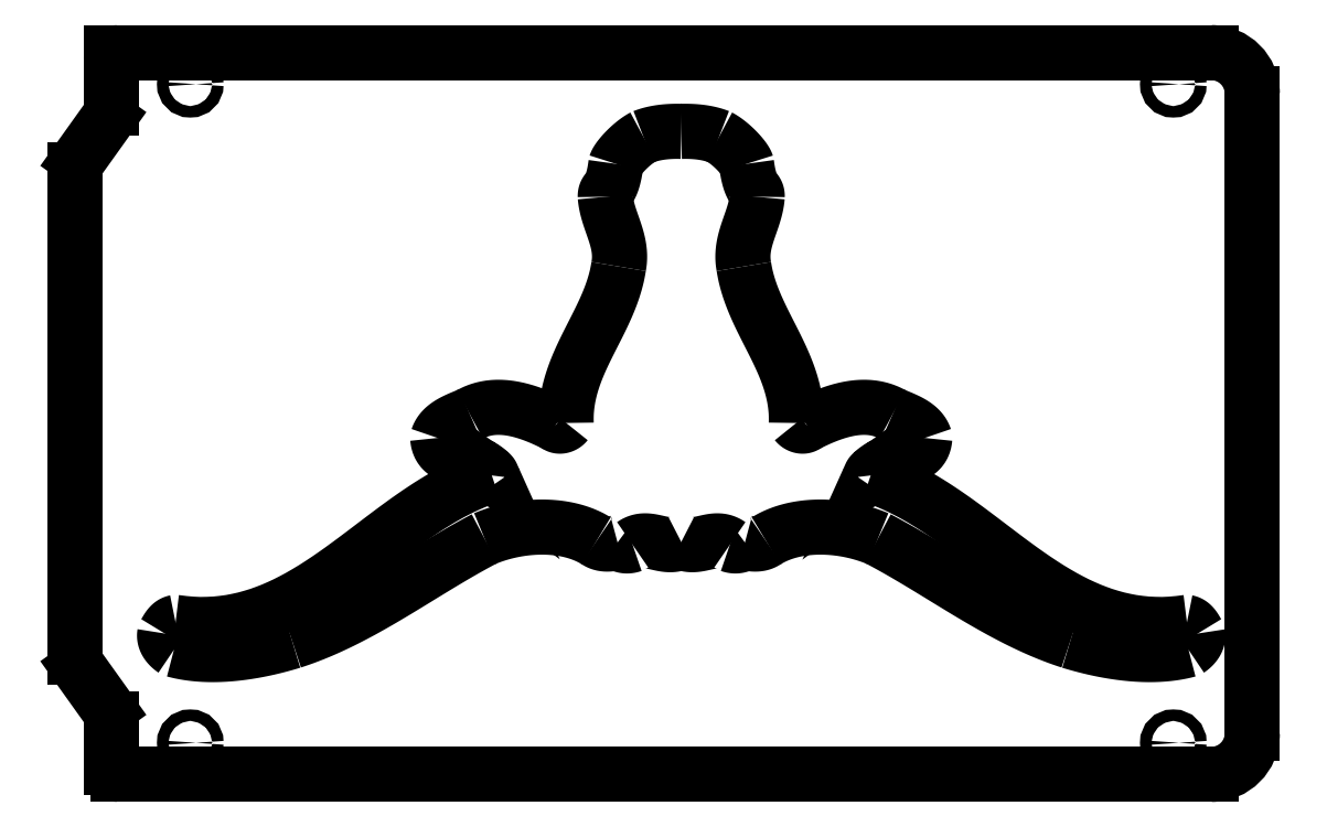
<metadata>
{"format":"dxf","ext":"dxf","renderer":"ezdxf+matplotlib","layout":"modelspace","background":"white","min_lineweight":24,"dpi":150}
</metadata>
<code>
0
SECTION
2
ENTITIES
0
CIRCLE
8
0
10
141.9
20
-91.75
30
0
40
1.6
210
0
220
0
230
1
0
ARC
8
0
10
-151.9
20
-98.55
30
0
40
2
210
0
220
0
230
1
50
180
51
270
0
ARC
8
0
10
-158.9
20
-67.9
30
0
40
5
210
0
220
0
230
1
50
180
51
215.5
0
LINE
8
0
10
-153.9
20
98.55
30
0
11
-153.9
21
85.1
31
0
0
ARC
8
0
10
-158.9
20
67.9
30
0
40
5
210
0
220
0
230
1
50
144.5
51
180
0
CIRCLE
8
0
10
141.9
20
91.75
30
0
40
1.6
210
0
220
0
230
1
0
LINE
8
0
10
-153.9
20
-85.1
30
0
11
-153.9
21
-98.55
31
0
0
ARC
8
0
10
152.5
20
-89.15
30
0
40
11.4
210
0
220
0
230
1
50
-90
51
0
0
LINE
8
0
10
-151.9
20
100.6
30
0
11
152.5
21
100.5
31
0
0
LINE
8
0
10
152.5
20
-100.6
30
0
11
-151.9
21
-100.5
31
0
0
LINE
8
0
10
-153.9
20
100.6
30
0
11
-151.9
21
100.6
31
0
0
LINE
8
0
10
-163.9
20
6.106e-13
30
0
11
-163.9
21
67.9
31
0
0
LINE
8
0
10
-163.9
20
6.106e-13
30
0
11
-163.9
21
-67.9
31
0
0
ARC
8
0
10
-151.9
20
98.55
30
0
40
2
210
0
220
-0
230
1
50
90
51
180
0
LINE
8
0
10
-163
20
70.8
30
0
11
-154.8
21
82.2
31
0
0
ARC
8
0
10
152.5
20
89.15
30
0
40
11.4
210
0
220
-0
230
1
50
0
51
90
0
CIRCLE
8
0
10
-131.9
20
-91.75
30
0
40
1.6
210
0
220
0
230
1
0
LINE
8
0
10
163.9
20
89.15
30
0
11
163.9
21
-89.15
31
0
0
CIRCLE
8
0
10
-131.9
20
91.75
30
0
40
1.6
210
0
220
0
230
1
0
LINE
8
0
10
-163
20
-70.8
30
0
11
-154.8
21
-82.2
31
0
0
ARC
8
0
10
-158.9
20
-85.1
30
0
40
5
210
0
220
0
230
1
50
0
51
35.54
0
LINE
8
0
10
-153.9
20
98.55
30
0
11
-153.9
21
100.6
31
0
0
ARC
8
0
10
-158.9
20
85.1
30
0
40
5
210
0
220
0
230
1
50
-35.54
51
0
0
SPLINE
8
0
70
4
71
3
72
8
73
4
74
0
42
1e-09
43
1e-10
44
1e-10
40
0
40
0
40
0
40
0
40
1
40
1
40
1
40
1
41
1
41
1
41
1
41
1
10
146.2
20
-65.85
30
0
10
135.8
20
-68.66
30
0
10
123.3
20
-66.57
30
0
10
113.2
20
-63.48
30
0
0
SPLINE
8
0
70
4
71
3
72
8
73
4
74
0
42
1e-09
43
1e-10
44
1e-10
40
0
40
0
40
0
40
0
40
1
40
1
40
1
40
1
41
1
41
1
41
1
41
1
10
113.2
20
-63.48
30
0
10
93.93
20
-57.31
30
0
10
77.5
20
-44.23
30
0
10
59.61
20
-34.88
30
0
0
SPLINE
8
0
70
4
71
3
72
8
73
4
74
0
42
1e-09
43
1e-10
44
1e-10
40
0
40
0
40
0
40
0
40
1
40
1
40
1
40
1
41
1
41
1
41
1
41
1
10
59.61
20
-34.88
30
0
10
50.16
20
-30.88
30
0
10
37.17
20
-30.06
30
0
10
28.46
20
-35.51
30
0
0
SPLINE
8
0
70
0
71
2
72
6
73
3
74
0
42
1e-09
43
1e-10
44
1e-10
40
0
40
0
40
0
40
1
40
1
40
1
10
28.46
20
-35.51
30
0
10
26.37
20
-37
30
0
10
22.59
20
-35.94
30
0
0
SPLINE
8
0
70
4
71
3
72
8
73
4
74
0
42
1e-09
43
1e-10
44
1e-10
40
0
40
0
40
0
40
0
40
1
40
1
40
1
40
1
41
1
41
1
41
1
41
1
10
22.59
20
-35.94
30
0
10
21.37
20
-36.84
30
0
10
20.02
20
-37.19
30
0
10
18.38
20
-36.6
30
0
0
SPLINE
8
0
70
4
71
3
72
8
73
4
74
0
42
1e-09
43
1e-10
44
1e-10
40
0
40
0
40
0
40
0
40
1
40
1
40
1
40
1
41
1
41
1
41
1
41
1
10
18.38
20
-36.6
30
0
10
14.02
20
-33.42
30
0
10
9.476
20
-38.33
30
0
10
4.848
20
-35.79
30
0
0
SPLINE
8
0
70
4
71
3
72
8
73
4
74
0
42
1e-09
43
1e-10
44
1e-10
40
0
40
0
40
0
40
0
40
1
40
1
40
1
40
1
41
1
41
1
41
1
41
1
10
4.848
20
-35.79
30
0
10
0.218
20
-38.33
30
0
10
-4.322
20
-33.42
30
0
10
-8.681
20
-36.6
30
0
0
SPLINE
8
0
70
4
71
3
72
8
73
4
74
0
42
1e-09
43
1e-10
44
1e-10
40
0
40
0
40
0
40
0
40
1
40
1
40
1
40
1
41
1
41
1
41
1
41
1
10
-8.681
20
-36.6
30
0
10
-10.32
20
-37.19
30
0
10
-11.68
20
-36.84
30
0
10
-12.89
20
-35.94
30
0
0
SPLINE
8
0
70
0
71
2
72
6
73
3
74
0
42
1e-09
43
1e-10
44
1e-10
40
0
40
0
40
0
40
1
40
1
40
1
10
-12.89
20
-35.94
30
0
10
-16.68
20
-37
30
0
10
-18.76
20
-35.51
30
0
0
SPLINE
8
0
70
4
71
3
72
8
73
4
74
0
42
1e-09
43
1e-10
44
1e-10
40
0
40
0
40
0
40
0
40
1
40
1
40
1
40
1
41
1
41
1
41
1
41
1
10
-18.76
20
-35.51
30
0
10
-27.48
20
-30.06
30
0
10
-40.47
20
-30.88
30
0
10
-49.91
20
-34.88
30
0
0
SPLINE
8
0
70
4
71
3
72
8
73
4
74
0
42
1e-09
43
1e-10
44
1e-10
40
0
40
0
40
0
40
0
40
1
40
1
40
1
40
1
41
1
41
1
41
1
41
1
10
-49.91
20
-34.88
30
0
10
-67.8
20
-44.23
30
0
10
-84.24
20
-57.31
30
0
10
-103.5
20
-63.48
30
0
0
SPLINE
8
0
70
4
71
3
72
8
73
4
74
0
42
1e-09
43
1e-10
44
1e-10
40
0
40
0
40
0
40
0
40
1
40
1
40
1
40
1
41
1
41
1
41
1
41
1
10
-103.5
20
-63.48
30
0
10
-113.6
20
-66.57
30
0
10
-126.1
20
-68.66
30
0
10
-136.5
20
-65.85
30
0
0
SPLINE
8
0
70
4
71
3
72
8
73
4
74
0
42
1e-09
43
1e-10
44
1e-10
40
0
40
0
40
0
40
0
40
1
40
1
40
1
40
1
41
1
41
1
41
1
41
1
10
-136.5
20
-65.85
30
0
10
-137.8
20
-64.94
30
0
10
-139.4
20
-63.3
30
0
10
-139
20
-61.31
30
0
0
SPLINE
8
0
70
4
71
3
72
8
73
4
74
0
42
1e-09
43
1e-10
44
1e-10
40
0
40
0
40
0
40
0
40
1
40
1
40
1
40
1
41
1
41
1
41
1
41
1
10
-139
20
-61.31
30
0
10
-138.3
20
-60.12
30
0
10
-137.5
20
-58.49
30
0
10
-136
20
-58.22
30
0
0
SPLINE
8
0
70
4
71
3
72
8
73
4
74
0
42
1e-09
43
1e-10
44
1e-10
40
0
40
0
40
0
40
0
40
1
40
1
40
1
40
1
41
1
41
1
41
1
41
1
10
-136
20
-58.22
30
0
10
-98.95
20
-63.76
30
0
10
-78.97
20
-26.98
30
0
10
-47.91
20
-17.26
30
0
0
SPLINE
8
0
70
4
71
3
72
8
73
4
74
0
42
1e-09
43
1e-10
44
1e-10
40
0
40
0
40
0
40
0
40
1
40
1
40
1
40
1
41
1
41
1
41
1
41
1
10
-47.91
20
-17.26
30
0
10
-47.85
20
-16.87
30
0
10
-49.67
20
-15.35
30
0
10
-51.64
20
-14.29
30
0
0
SPLINE
8
0
70
4
71
3
72
8
73
4
74
0
42
1e-09
43
1e-10
44
1e-10
40
0
40
0
40
0
40
0
40
1
40
1
40
1
40
1
41
1
41
1
41
1
41
1
10
-51.64
20
-14.29
30
0
10
-56.03
20
-11.87
30
0
10
-62.54
20
-12.81
30
0
10
-62.99
20
-6.817
30
0
0
SPLINE
8
0
70
4
71
3
72
8
73
4
74
0
42
1e-09
43
1e-10
44
1e-10
40
0
40
0
40
0
40
0
40
1
40
1
40
1
40
1
41
1
41
1
41
1
41
1
10
-62.99
20
-6.817
30
0
10
-61.81
20
-3.092
30
0
10
-57.27
20
-1.73
30
0
10
-54
20
-0.2779
30
0
0
SPLINE
8
0
70
4
71
3
72
8
73
4
74
0
42
1e-09
43
1e-10
44
1e-10
40
0
40
0
40
0
40
0
40
1
40
1
40
1
40
1
41
1
41
1
41
1
41
1
10
-54
20
-0.2779
30
0
10
-46.28
20
4.084
30
0
10
-37.01
20
0.4511
30
0
10
-30.02
20
-3.092
30
0
0
SPLINE
8
0
70
4
71
3
72
8
73
4
74
0
42
1e-09
43
1e-10
44
1e-10
40
0
40
0
40
0
40
0
40
1
40
1
40
1
40
1
41
1
41
1
41
1
41
1
10
-30.02
20
-3.092
30
0
10
-29.21
20
-3.91
30
0
10
-27.84
20
-3.456
30
0
10
-27.21
20
-2.638
30
0
0
SPLINE
8
0
70
4
71
3
72
8
73
4
74
0
42
1e-09
43
1e-10
44
1e-10
40
0
40
0
40
0
40
0
40
1
40
1
40
1
40
1
41
1
41
1
41
1
41
1
10
-27.21
20
-2.638
30
0
10
-27.75
20
14.16
30
0
10
-14.95
20
25.34
30
0
10
-12.59
20
40.95
30
0
0
SPLINE
8
0
70
4
71
3
72
8
73
4
74
0
42
1e-09
43
1e-10
44
1e-10
40
0
40
0
40
0
40
0
40
1
40
1
40
1
40
1
41
1
41
1
41
1
41
1
10
-12.59
20
40.95
30
0
10
-11.23
20
48.22
30
0
10
-15.77
20
53.58
30
0
10
-16.31
20
60.39
30
0
0
SPLINE
8
0
70
4
71
3
72
8
73
4
74
0
42
1e-09
43
1e-10
44
1e-10
40
0
40
0
40
0
40
0
40
1
40
1
40
1
40
1
41
1
41
1
41
1
41
1
10
-16.31
20
60.39
30
0
10
-16.37
20
62.9
30
0
10
-14.4
20
61.24
30
0
10
-13.34
20
69.56
30
0
0
SPLINE
8
0
70
4
71
3
72
8
73
4
74
0
42
1e-09
43
1e-10
44
1e-10
40
0
40
0
40
0
40
0
40
1
40
1
40
1
40
1
41
1
41
1
41
1
41
1
10
-13.34
20
69.56
30
0
10
-12.89
20
71.07
30
0
10
-9.106
20
75.31
30
0
10
-5.685
20
77.1
30
0
0
SPLINE
8
0
70
4
71
3
72
8
73
4
74
0
42
1e-09
43
1e-10
44
1e-10
40
0
40
0
40
0
40
0
40
1
40
1
40
1
40
1
41
1
41
1
41
1
41
1
10
-5.685
20
77.1
30
0
10
-2.528
20
78.34
30
0
10
1.132
20
78.7
30
0
10
4.848
20
78.61
30
0
0
SPLINE
8
0
70
4
71
3
72
8
73
4
74
0
42
1e-09
43
1e-10
44
1e-10
40
0
40
0
40
0
40
0
40
1
40
1
40
1
40
1
41
1
41
1
41
1
41
1
10
4.848
20
78.61
30
0
10
8.563
20
78.7
30
0
10
12.22
20
78.34
30
0
10
15.38
20
77.1
30
0
0
SPLINE
8
0
70
4
71
3
72
8
73
4
74
0
42
1e-09
43
1e-10
44
1e-10
40
0
40
0
40
0
40
0
40
1
40
1
40
1
40
1
41
1
41
1
41
1
41
1
10
15.38
20
77.1
30
0
10
18.8
20
75.31
30
0
10
22.59
20
71.07
30
0
10
23.04
20
69.56
30
0
0
SPLINE
8
0
70
4
71
3
72
8
73
4
74
0
42
1e-09
43
1e-10
44
1e-10
40
0
40
0
40
0
40
0
40
1
40
1
40
1
40
1
41
1
41
1
41
1
41
1
10
23.04
20
69.56
30
0
10
24.1
20
61.24
30
0
10
26.07
20
62.9
30
0
10
26.01
20
60.39
30
0
0
SPLINE
8
0
70
4
71
3
72
8
73
4
74
0
42
1e-09
43
1e-10
44
1e-10
40
0
40
0
40
0
40
0
40
1
40
1
40
1
40
1
41
1
41
1
41
1
41
1
10
26.01
20
60.39
30
0
10
25.46
20
53.58
30
0
10
20.92
20
48.22
30
0
10
22.28
20
40.95
30
0
0
SPLINE
8
0
70
4
71
3
72
8
73
4
74
0
42
1e-09
43
1e-10
44
1e-10
40
0
40
0
40
0
40
0
40
1
40
1
40
1
40
1
41
1
41
1
41
1
41
1
10
22.28
20
40.95
30
0
10
24.64
20
25.34
30
0
10
37.45
20
14.16
30
0
10
36.9
20
-2.638
30
0
0
SPLINE
8
0
70
4
71
3
72
8
73
4
74
0
42
1e-09
43
1e-10
44
1e-10
40
0
40
0
40
0
40
0
40
1
40
1
40
1
40
1
41
1
41
1
41
1
41
1
10
36.9
20
-2.638
30
0
10
37.54
20
-3.456
30
0
10
38.9
20
-3.91
30
0
10
39.72
20
-3.092
30
0
0
SPLINE
8
0
70
4
71
3
72
8
73
4
74
0
42
1e-09
43
1e-10
44
1e-10
40
0
40
0
40
0
40
0
40
1
40
1
40
1
40
1
41
1
41
1
41
1
41
1
10
39.72
20
-3.092
30
0
10
46.71
20
0.4511
30
0
10
55.97
20
4.084
30
0
10
63.69
20
-0.2779
30
0
0
SPLINE
8
0
70
4
71
3
72
8
73
4
74
0
42
1e-09
43
1e-10
44
1e-10
40
0
40
0
40
0
40
0
40
1
40
1
40
1
40
1
41
1
41
1
41
1
41
1
10
63.69
20
-0.2779
30
0
10
66.96
20
-1.73
30
0
10
71.5
20
-3.092
30
0
10
72.68
20
-6.817
30
0
0
SPLINE
8
0
70
4
71
3
72
8
73
4
74
0
42
1e-09
43
1e-10
44
1e-10
40
0
40
0
40
0
40
0
40
1
40
1
40
1
40
1
41
1
41
1
41
1
41
1
10
72.68
20
-6.817
30
0
10
72.23
20
-12.81
30
0
10
65.72
20
-11.87
30
0
10
61.33
20
-14.29
30
0
0
SPLINE
8
0
70
4
71
3
72
8
73
4
74
0
42
1e-09
43
1e-10
44
1e-10
40
0
40
0
40
0
40
0
40
1
40
1
40
1
40
1
41
1
41
1
41
1
41
1
10
61.33
20
-14.29
30
0
10
59.36
20
-15.35
30
0
10
57.55
20
-16.87
30
0
10
57.61
20
-17.26
30
0
0
SPLINE
8
0
70
4
71
3
72
8
73
4
74
0
42
1e-09
43
1e-10
44
1e-10
40
0
40
0
40
0
40
0
40
1
40
1
40
1
40
1
41
1
41
1
41
1
41
1
10
57.61
20
-17.26
30
0
10
88.67
20
-26.98
30
0
10
108.6
20
-63.76
30
0
10
145.7
20
-58.22
30
0
0
SPLINE
8
0
70
4
71
3
72
8
73
4
74
0
42
1e-09
43
1e-10
44
1e-10
40
0
40
0
40
0
40
0
40
1
40
1
40
1
40
1
41
1
41
1
41
1
41
1
10
145.7
20
-58.22
30
0
10
147.2
20
-58.49
30
0
10
148
20
-60.12
30
0
10
148.7
20
-61.31
30
0
0
SPLINE
8
0
70
4
71
3
72
8
73
4
74
0
42
1e-09
43
1e-10
44
1e-10
40
0
40
0
40
0
40
0
40
1
40
1
40
1
40
1
41
1
41
1
41
1
41
1
10
148.7
20
-61.31
30
0
10
149
20
-63.3
30
0
10
147.5
20
-64.94
30
0
10
146.1
20
-65.84
30
0
0
ENDSEC
0
EOF

</code>
